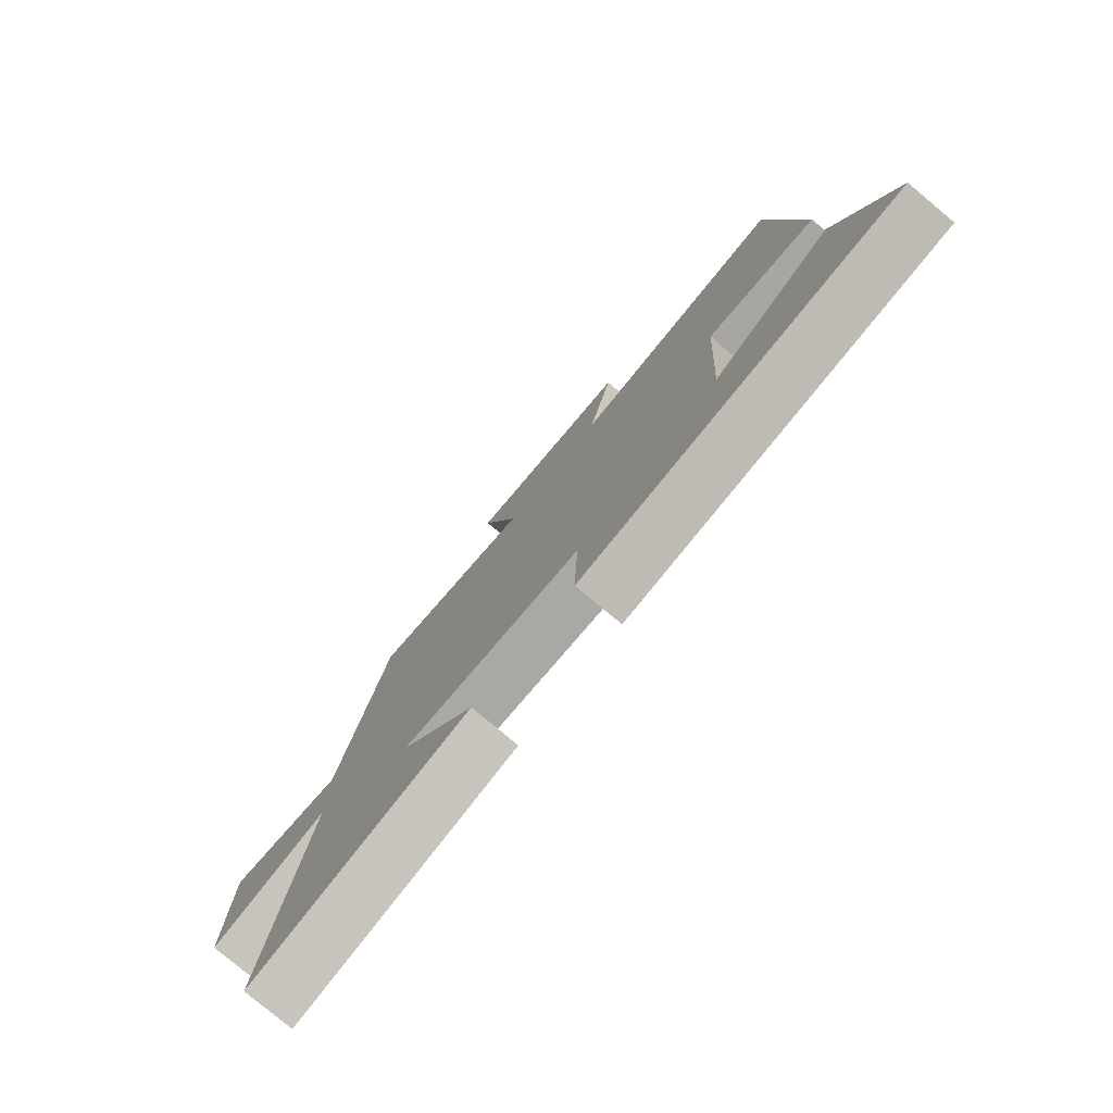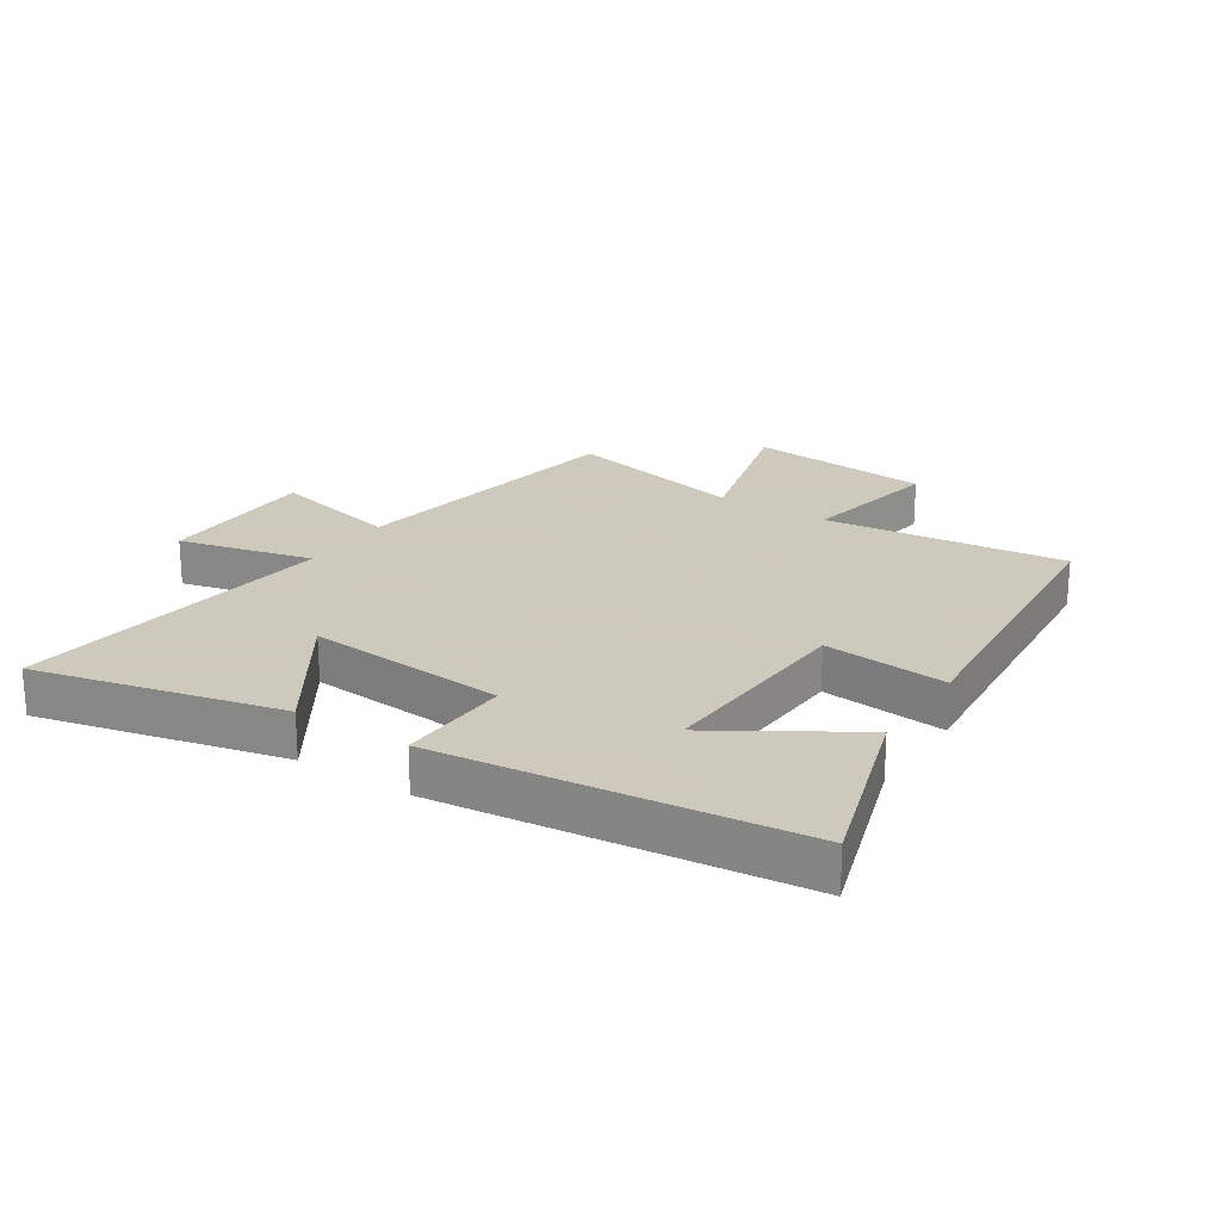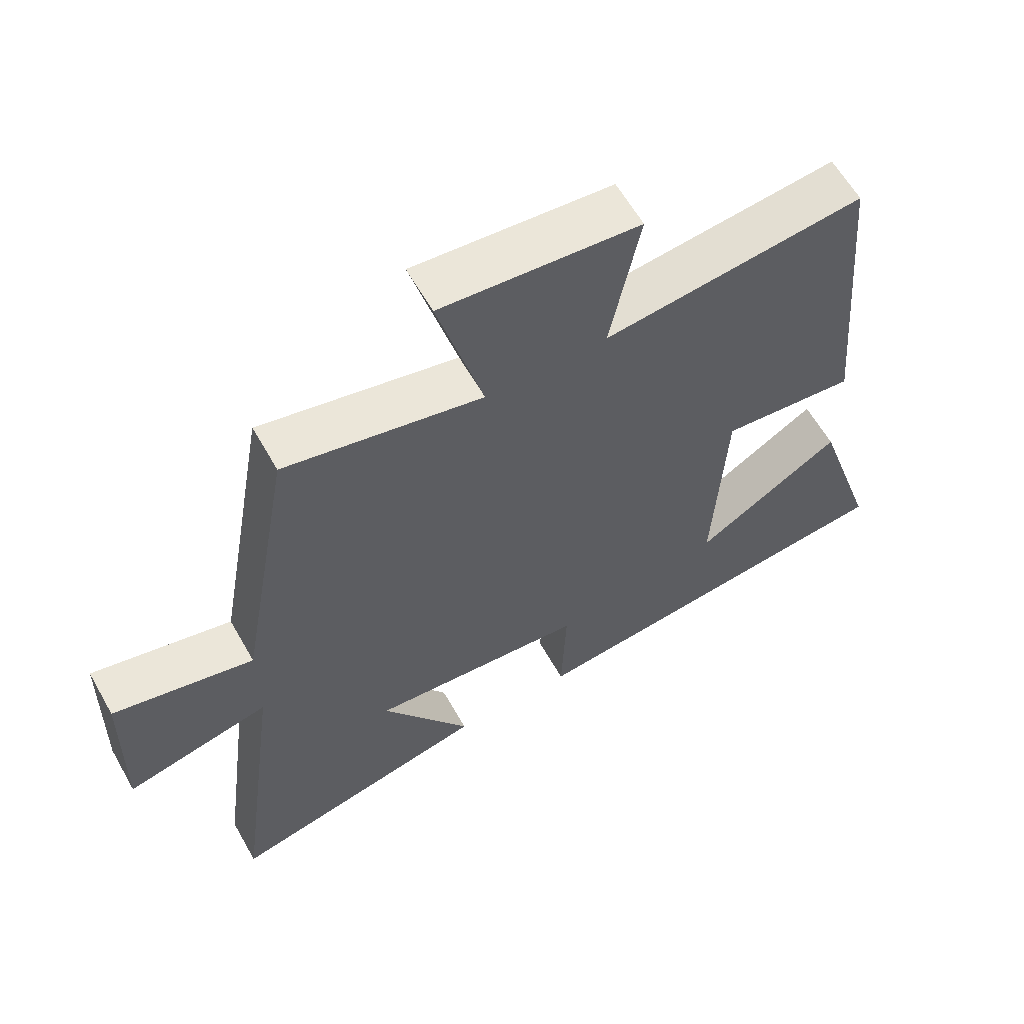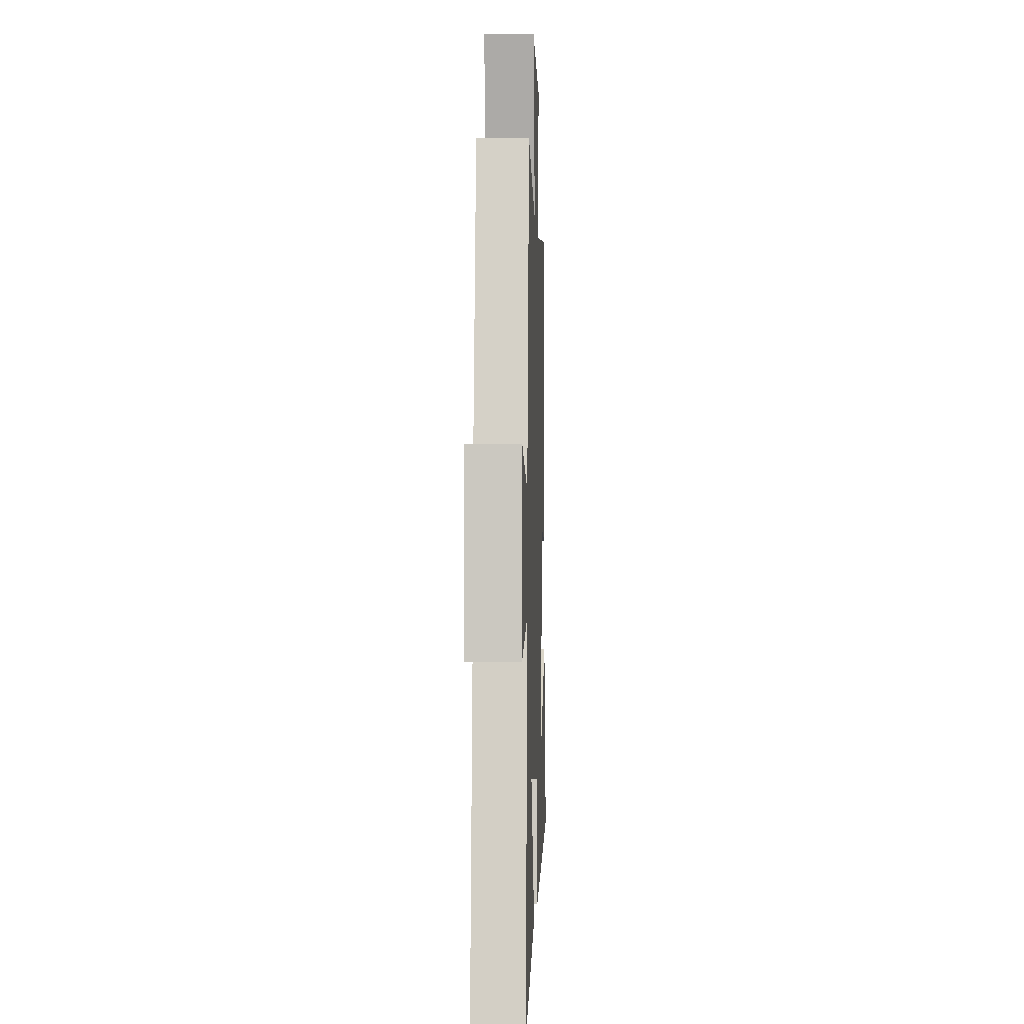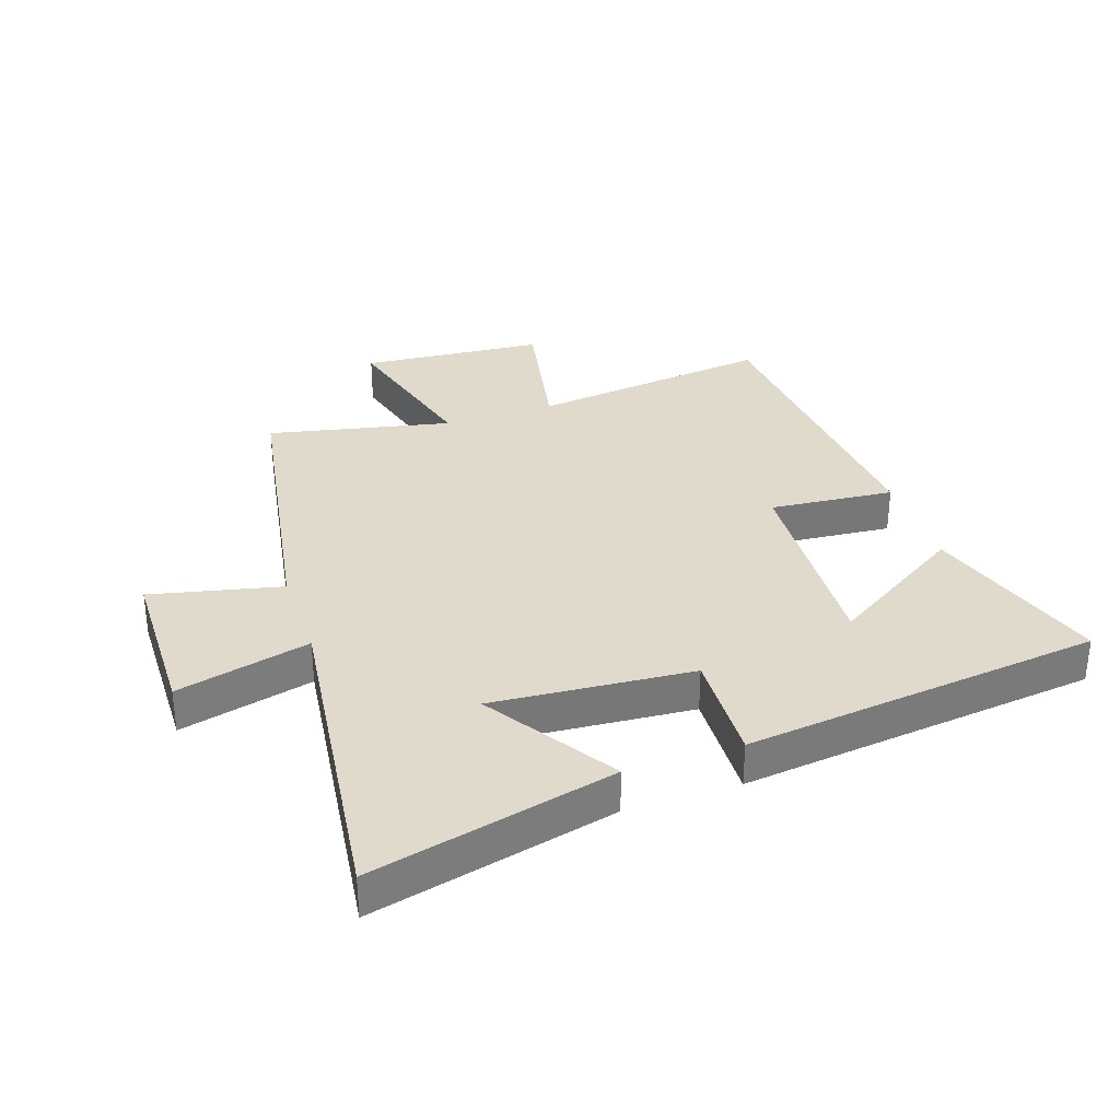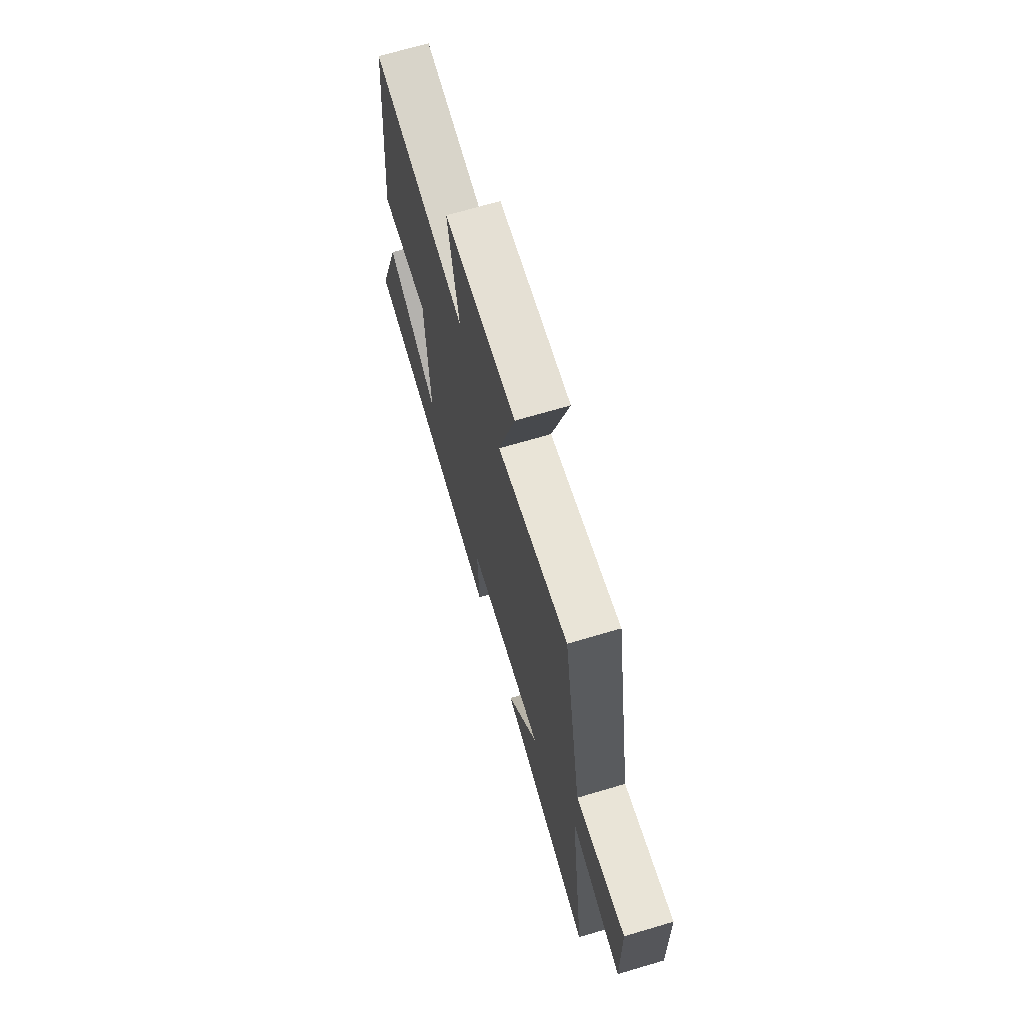
<metadata>
{"format":"obj","ext":"obj","renderer":"f3d","projection":"perspective","resolution":1024,"background":"white","views":[{"elev":-79.0,"azim":-129.8,"up":"+Z"},{"elev":22.6,"azim":-146.9,"up":"+Y"},{"elev":61.2,"azim":150.5,"up":"+Z"},{"elev":-1.6,"azim":92.0,"up":"+Z"},{"elev":33.1,"azim":161.1,"up":"+Y"},{"elev":69.7,"azim":73.5,"up":"+Z"}]}
</metadata>
<code>
v -0.596 0.07 -0.434
v -0.5 0.07 -0.136
v -0.28 0.07 -0.273
v -0.298 0.07 0.065
v -0.5 0.07 0.046
v -0.456 0.07 0.546
v -0.063 0.07 0.5
v -0.108 0.07 0.728
v 0.19 0.07 0.754
v 0.121 0.07 0.5
v 0.418 0.07 0.565
v 0.5 0.07 0.095
v 0.712 0.07 0.144
v 0.718 0.07 -0.118
v 0.5 0.07 -0.065
v 0.569 0.07 -0.594
v 0.171 0.07 -0.5
v 0.306 0.07 -0.29
v -0.02 0.07 -0.316
v -0.013 0.07 -0.5
v -0.596 0 -0.434
v -0.5 0 -0.136
v -0.28 0 -0.273
v -0.298 0 0.065
v -0.5 0 0.046
v -0.456 0 0.546
v -0.063 0 0.5
v -0.108 0 0.728
v 0.19 0 0.754
v 0.121 0 0.5
v 0.418 0 0.565
v 0.5 0 0.095
v 0.712 0 0.144
v 0.718 0 -0.118
v 0.5 0 -0.065
v 0.569 0 -0.594
v 0.171 0 -0.5
v 0.306 0 -0.29
v -0.02 0 -0.316
v -0.013 0 -0.5
f 19 20 1
f 15 16 17 18
f 15 18 19
f 12 13 14 15
f 12 15 19
f 11 12 19
f 10 11 19
f 7 8 9 10
f 7 10 19
f 4 5 6 7
f 3 4 7 19
f 1 2 3
f 1 3 19
f 21 40 39
f 38 37 36 35
f 39 38 35
f 35 34 33 32
f 39 35 32
f 39 32 31
f 39 31 30
f 30 29 28 27
f 39 30 27
f 27 26 25 24
f 39 27 24 23
f 23 22 21
f 39 23 21
f 1 21 22 2
f 2 22 23 3
f 3 23 24 4
f 4 24 25 5
f 5 25 26 6
f 6 26 27 7
f 7 27 28 8
f 8 28 29 9
f 9 29 30 10
f 10 30 31 11
f 11 31 32 12
f 12 32 33 13
f 13 33 34 14
f 14 34 35 15
f 15 35 36 16
f 16 36 37 17
f 17 37 38 18
f 18 38 39 19
f 19 39 40 20
f 20 40 21 1

</code>
